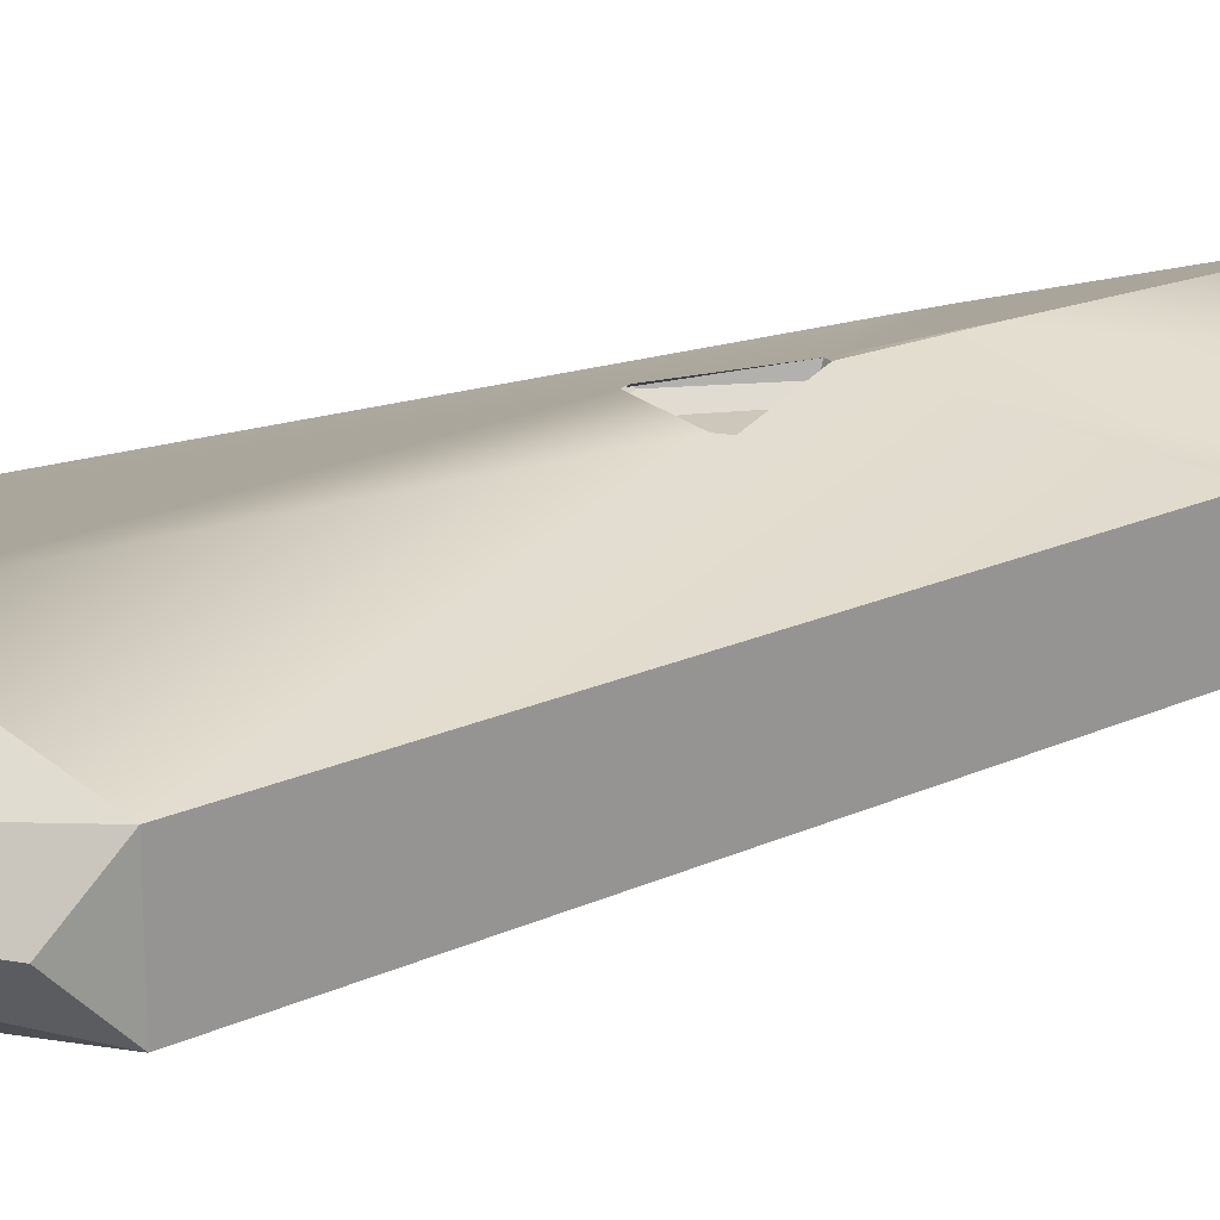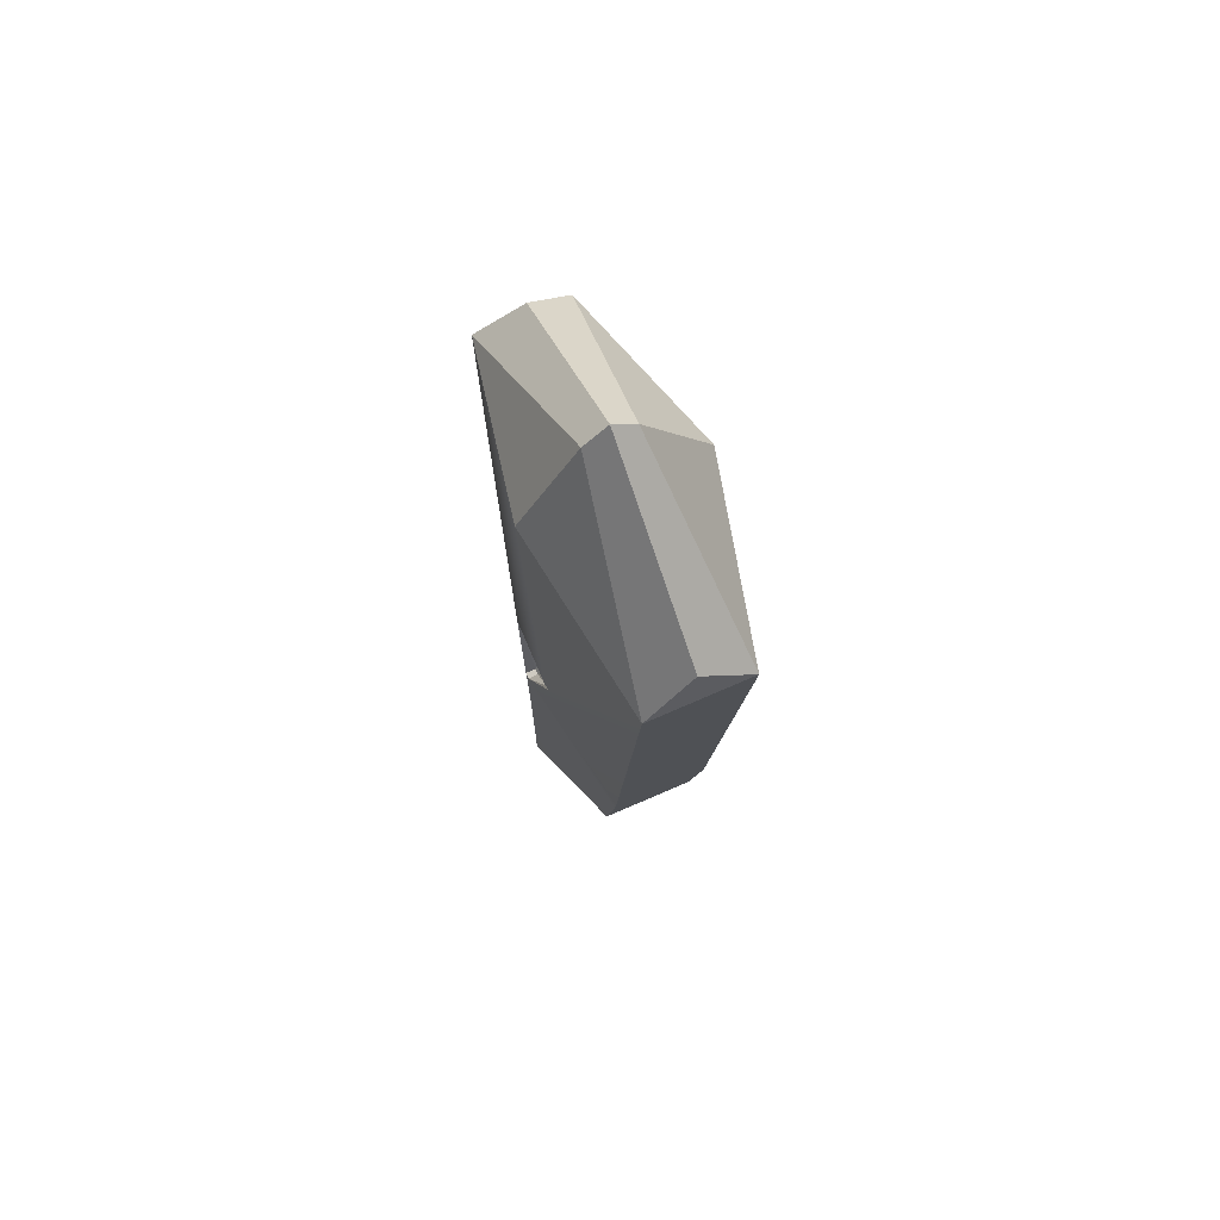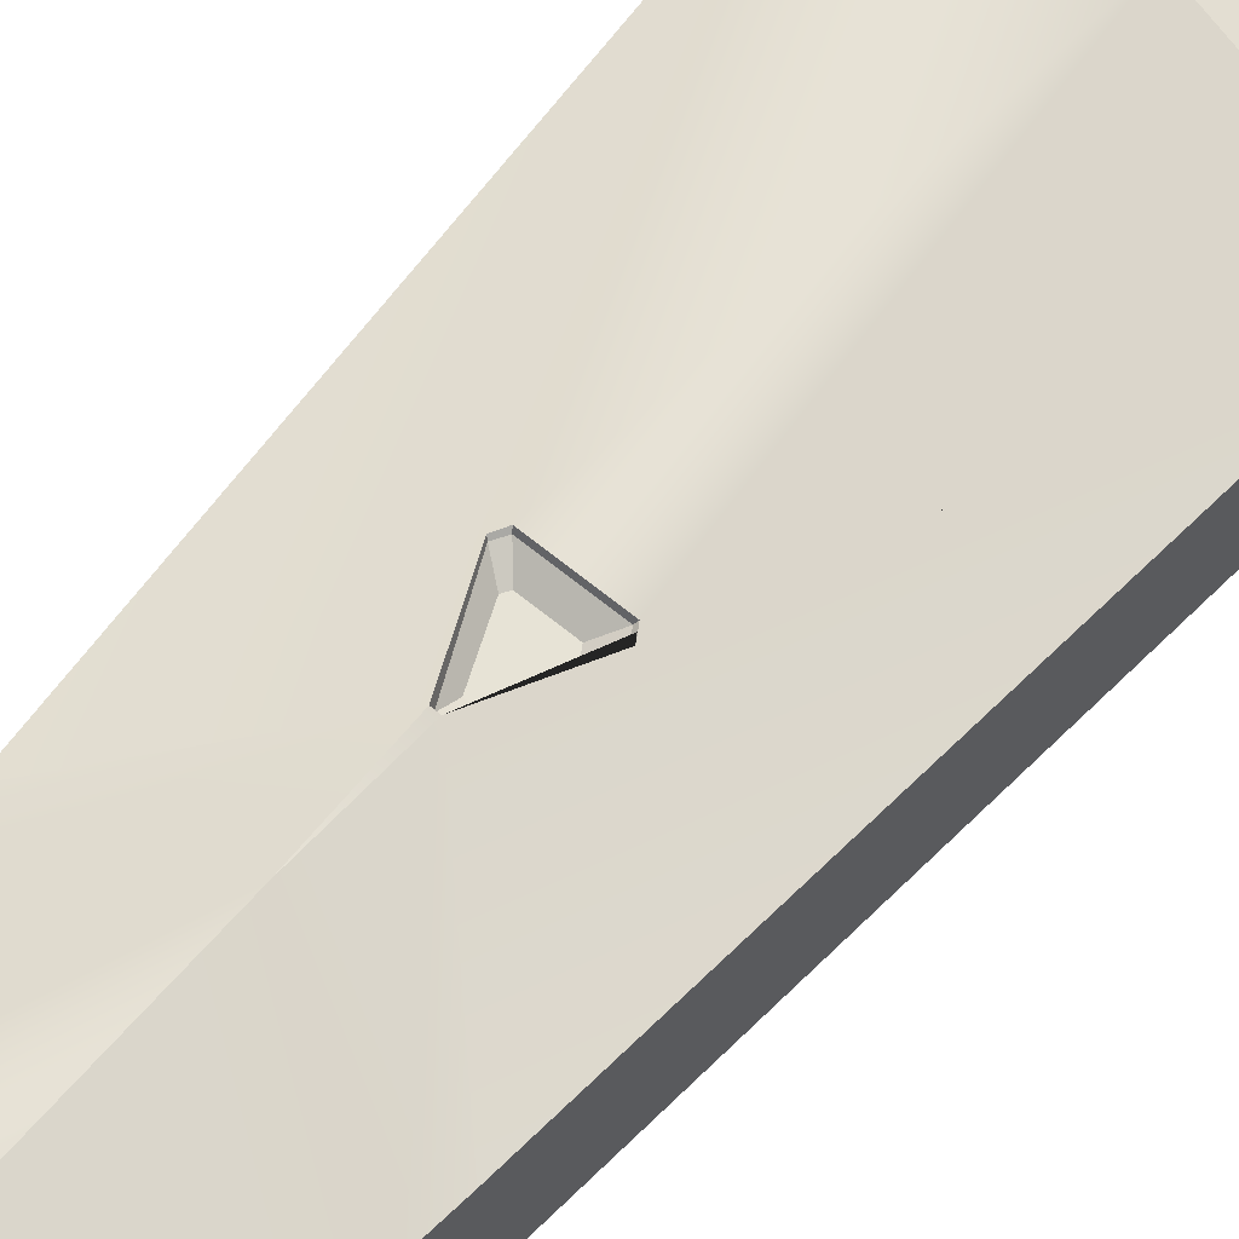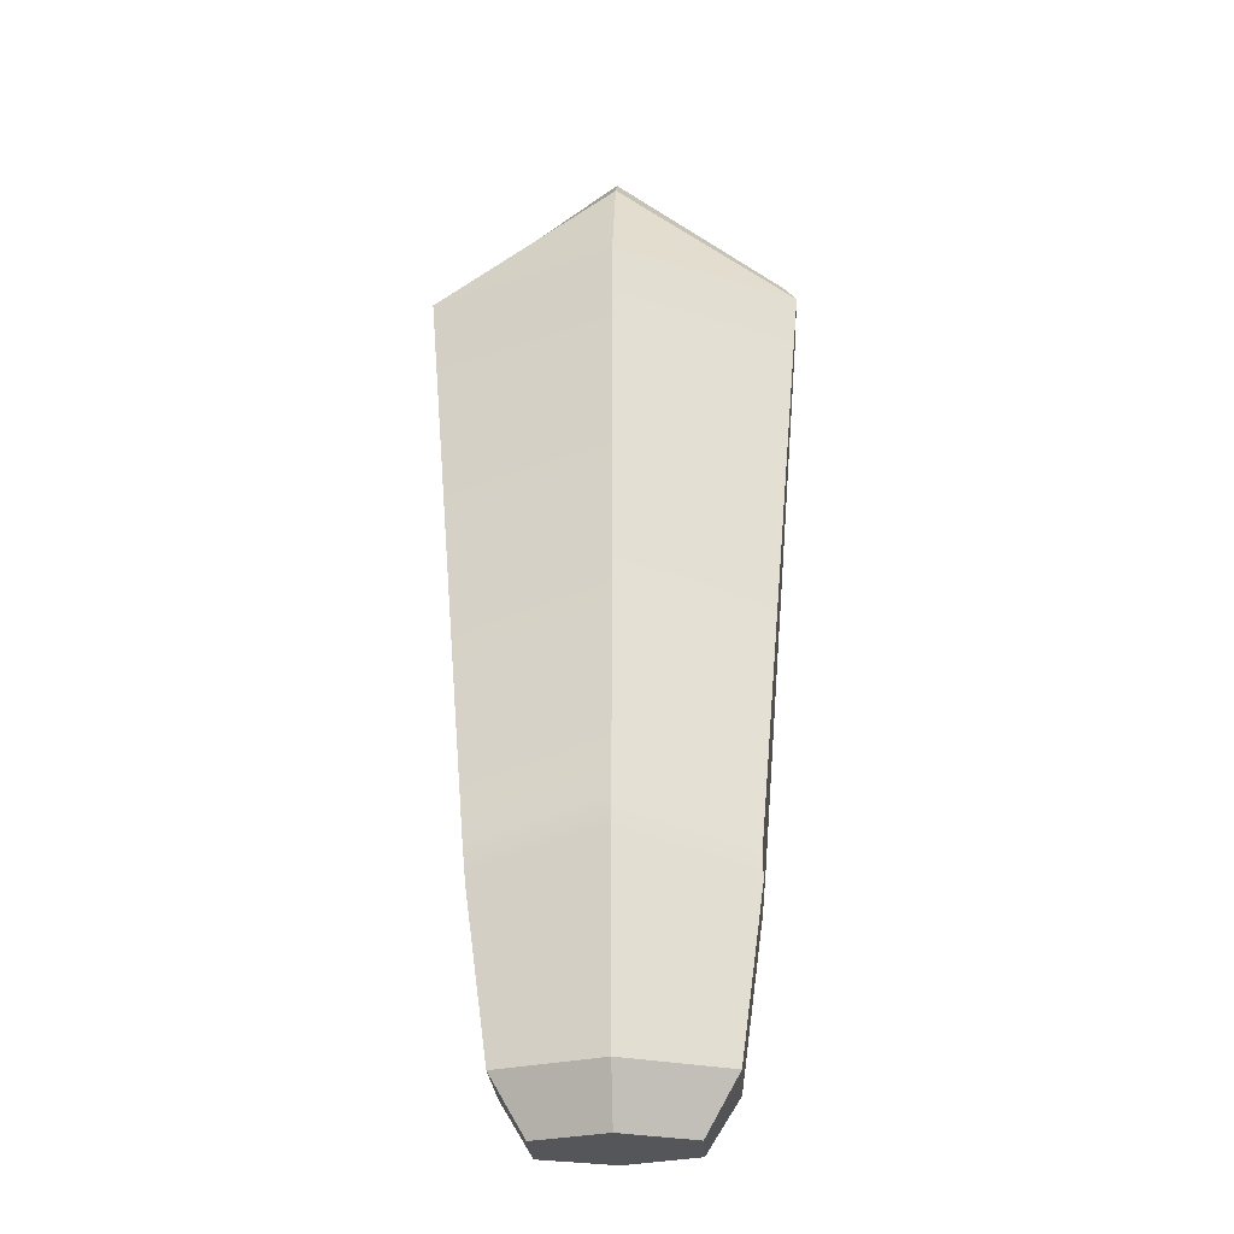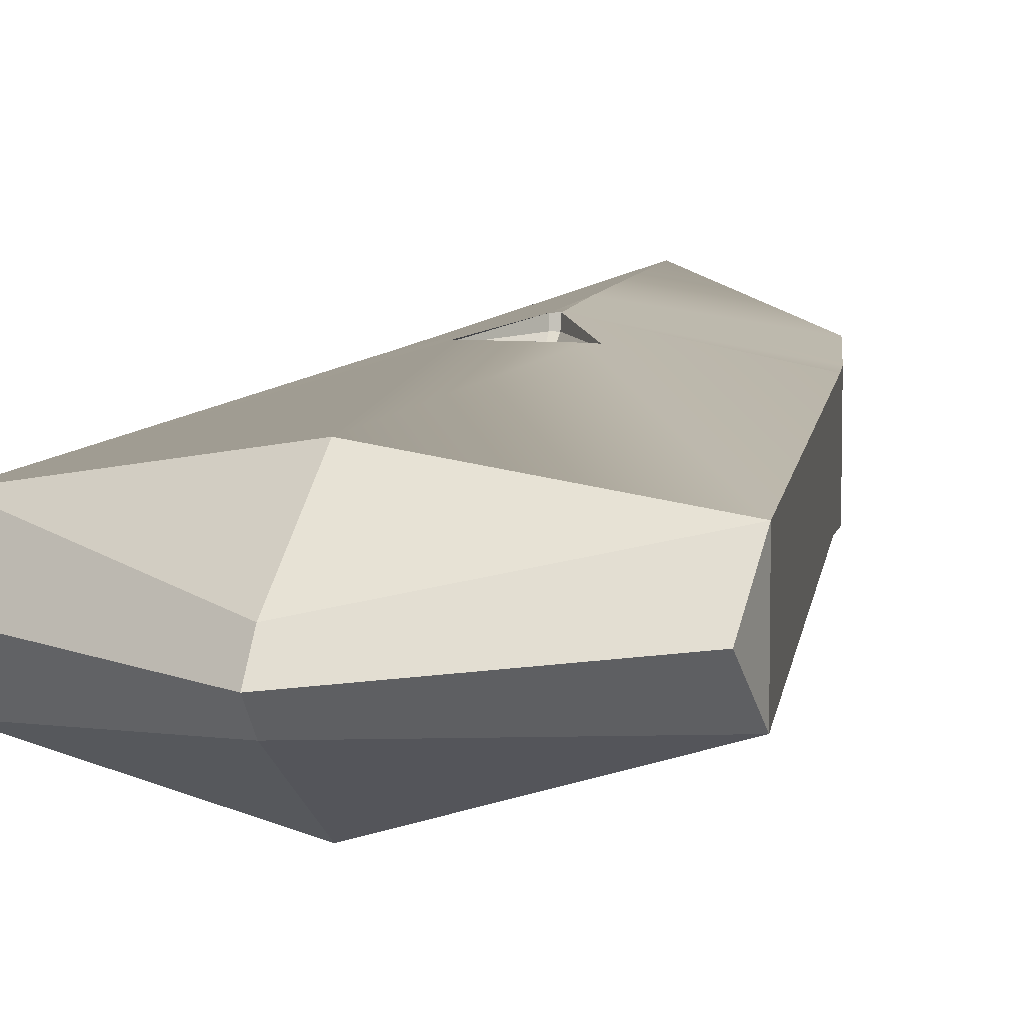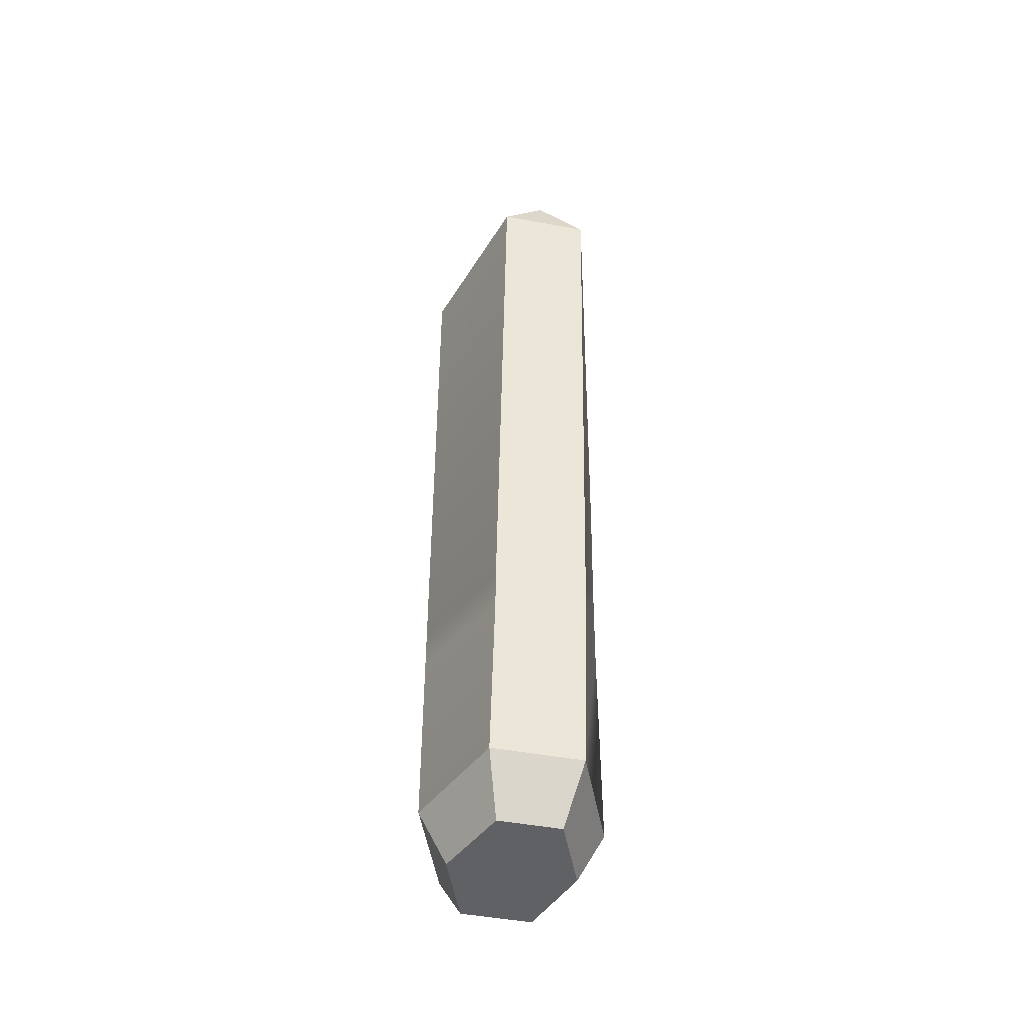
<metadata>
{"format":"obj","ext":"obj","renderer":"f3d","projection":"perspective","resolution":1024,"background":"white","views":[{"elev":21.5,"azim":-123.9,"up":"+Z"},{"elev":74.2,"azim":66.6,"up":"+Y"},{"elev":62.7,"azim":40.2,"up":"+Z"},{"elev":-26.0,"azim":-177.0,"up":"+Y"},{"elev":8.2,"azim":-167.9,"up":"+Z"},{"elev":-47.6,"azim":-101.7,"up":"+Y"}]}
</metadata>
<code>
g default
v -0.8288 0.4585 -0.339
v -1.398 6.457 -0.339
v 0.006999 0.4585 -0.711
v -0.8288 0.4585 0
v -0.5684 0.02106 -0.2334
v -0.5684 0.02106 0
v 0.006999 0.02106 -0.4895
v 0.006999 0.02106 0
v -0.8288 0.4585 0.3706
v -0.5684 0.02106 0.2551
v 0.006999 0.02106 0.4895
v 0.006999 0.4585 0.711
v -0.01265 3.052 0.7065
v 0.8428 0.4585 -0.4019
v 1.412 6.457 -0.4019
v 0.5824 0.02106 -0.2767
v 0.5824 0.02106 0
v 0.8428 0.4585 0.3927
v 0.5824 0.02106 0.2703
v 0.006999 6.733 -0.711
v 0.8428 0.4585 0
v -1.398 6.457 0.3706
v -0.2923 3.641 0.6421
v 0.03868 3.052 0.7041
v -1.398 6.457 0
v -1.327 6.782 0
v 0.3183 3.641 0.6439
v 1.412 6.457 0.3927
v 0.006999 7.658 -0.1842
v 0.006999 7.658 0.1842
v -0.2476 3.714 0.6524
v 0.006999 6.733 0.6424
v -0.005956 3.193 0.5547
v -0.1556 3.538 0.5547
v -0.01137 3.068 0.6285
v -0.2771 3.628 0.6285
v 0.03198 3.193 0.5547
v 0.0374 3.068 0.6285
v 0.1816 3.538 0.5547
v 0.006999 7.845 0
v 0.3031 3.628 0.6285
v 0.2736 3.714 0.6535
v 1.341 6.782 0
v 1.412 6.457 0
v -0.1309 3.578 0.5547
v -0.2346 3.698 0.6285
v 0.1569 3.578 0.5547
v 0.2606 3.698 0.6285
v -1.034 2.042 0.3706
v -1.034 2.042 0
v -1.012 2.035 -0.339
v 0.006999 2.267 -0.711
v 1.048 2.042 -0.4019
v 1.048 2.042 0
v 1.048 2.042 0.3927
v 1.02 1.743 0.3927
v 0.008447 2.299 0.7066
v -1.006 1.743 0.3706
v -1.006 1.743 0
v -1.006 1.743 -0.339
v 0.006999 1.964 -0.711
v 1.02 1.743 -0.4019
v 1.02 1.743 0
g Shrien_5:pCube9
f 3 1 60 61
f 4 1 5 6
f 1 3 7 5
f 5 7 8 6
f 9 4 6 10
f 6 8 11 10
f 57 58 9 12
f 62 14 3 61
f 7 16 17 8
f 3 14 16 7
f 12 9 10 11
f 42 27 28
f 8 17 19 11
f 14 21 17 16
f 18 12 11 19
f 21 18 19 17
f 2 25 26
f 25 22 26
f 29 2 26 40
f 2 29 20
f 26 22 30 40
f 1 4 59 60
f 35 33 34 36
f 39 37 38 41
f 22 32 30
f 29 15 20
f 4 9 58 59
f 43 15 29 40
f 44 15 43
f 32 28 30
f 43 40 30 28
f 28 44 43
f 21 14 62 63
f 18 21 63 56
f 38 37 33 35
f 23 13 35 36
f 36 34 45 46
f 31 23 36 46
f 24 27 41 38
f 46 45 47 48
f 48 47 39 41
f 27 42 48 41
f 35 13 24 38
f 46 48 42 31
f 34 33 37 39 47 45
f 50 49 22 25
f 51 50 25 2
f 52 51 2 20
f 15 53 52 20
f 54 53 15 44
f 55 54 44 28
f 56 57 12 18
f 32 22 31
f 28 27 24 55
f 23 22 49 13
f 32 31 42
f 24 57 56 55
f 13 49 58 57
f 59 58 49 50
f 60 59 50 51
f 61 60 51 52
f 53 62 61 52
f 63 62 53 54
f 56 63 54 55
f 24 13 57
f 31 22 23
f 42 28 32

</code>
